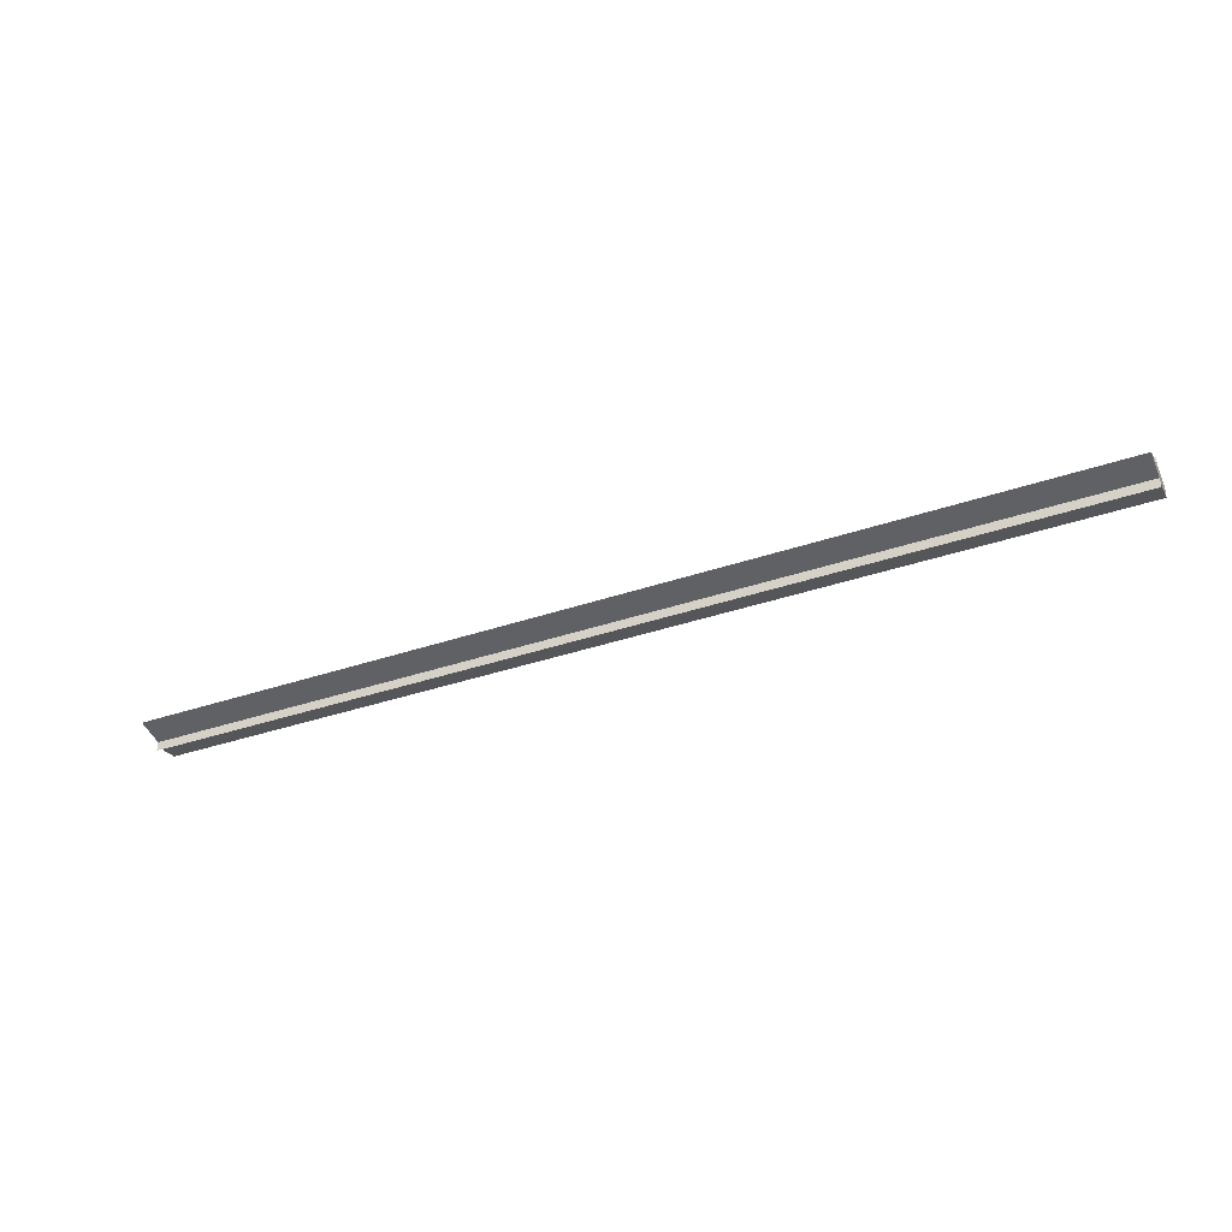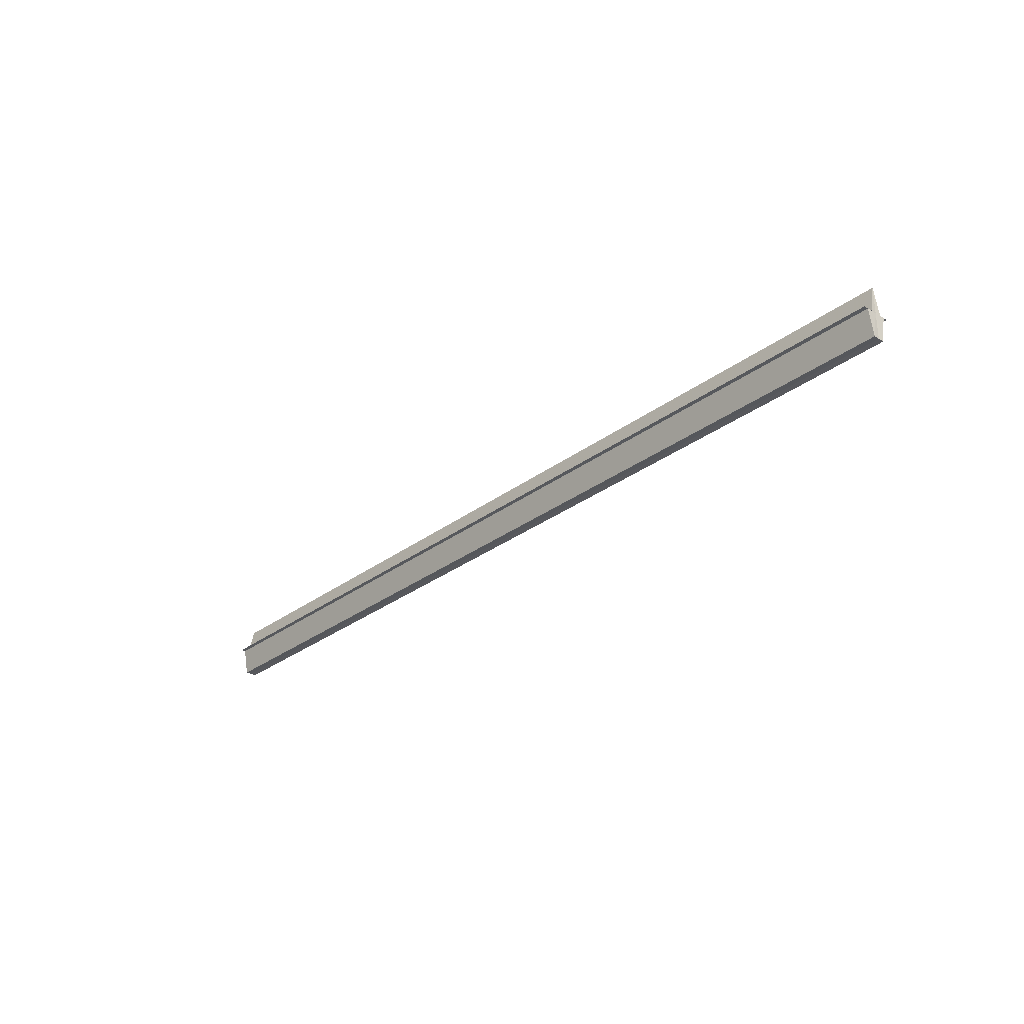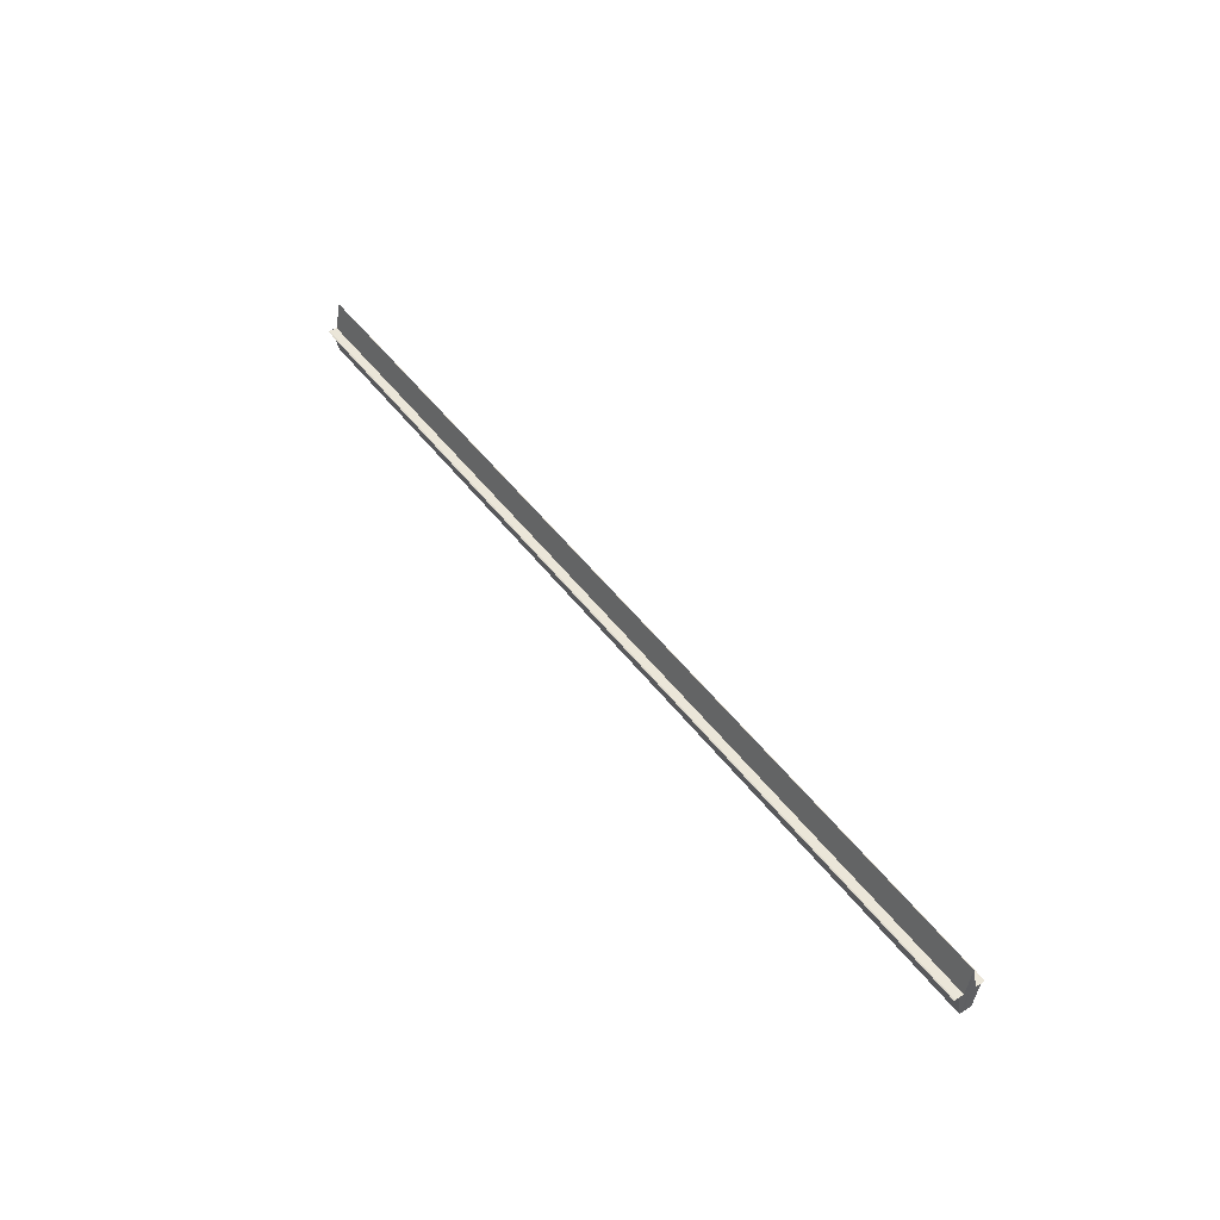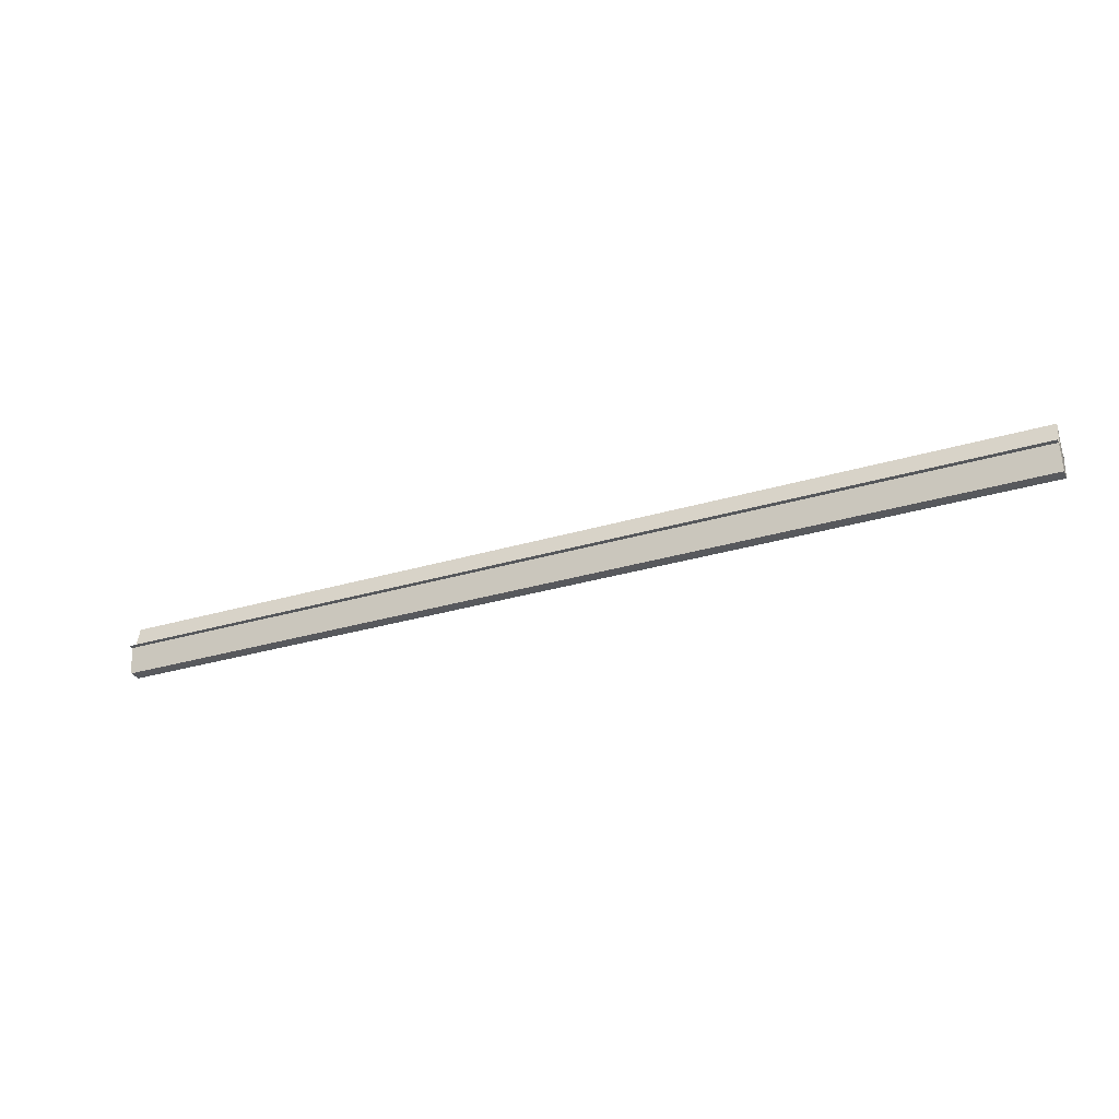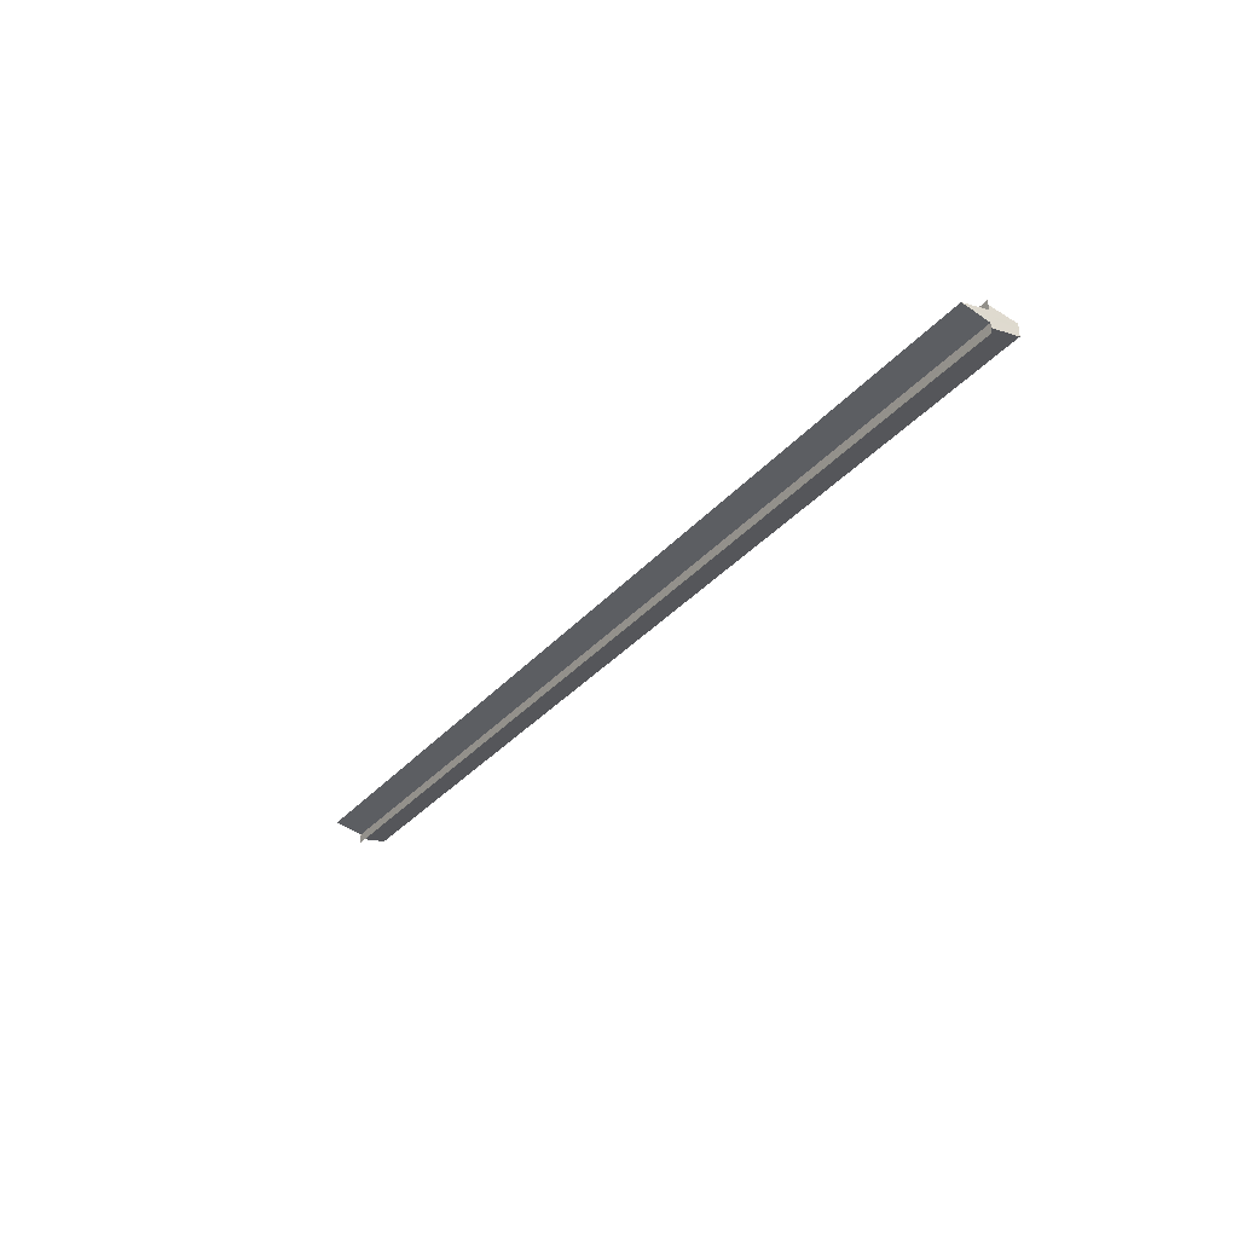
<metadata>
{"format":"obj","ext":"obj","renderer":"f3d","projection":"perspective","resolution":1024,"background":"white","views":[{"elev":-36.1,"azim":-155.8,"up":"+Z"},{"elev":-29.1,"azim":-131.7,"up":"+Y"},{"elev":46.7,"azim":55.5,"up":"+Y"},{"elev":-31.5,"azim":22.9,"up":"+Y"},{"elev":-33.1,"azim":-123.8,"up":"+Z"}]}
</metadata>
<code>
o 26003
v 2244 1876 11.53
v 2244 1876 11.53
v 2243 1876 11.53
v 2244 1876 11.53
v 2243 1876 11.53
v 2244 1876 11.53
v 2243 1876 11.53
v 2244 1876 11.53
v 2243 1876 11.53
v 2243 1876 11.53
v 2243 1876 11.53
v 2244 1876 11.53
v 2243 1876 11.53
v 2244 1876 11.53
v 2244 1876 11.53
v 2244 1876 11.53
v 2244 1876 11.53
v 2244 1876 11.53
v 2244 1876 11.53
v 2244 1876 11.53
v 2244 1876 11.54
v 2244 1876 11.53
v 2244 1876 11.53
v 2244 1876 11.53
v 2243 1876 11.53
v 2243 1876 11.53
v 2243 1876 11.53
v 2243 1876 11.54
v 2243 1876 11.54
v 2243 1876 11.53
v 2244 1876 11.53
v 2243 1876 11.53
v 2244 1876 11.53
v 2243 1876 11.53
v 2244 1876 11.53
v 2244 1876 11.54
v 2243 1876 11.54
v 2244 1876 11.54
v 2244 1876 11.54
v 2244 1876 11.54
v 2244 1876 11.53
v 2243 1876 11.53
v 2244 1876 11.53
v 2243 1876 11.53
v 2244 1876 11.53
v 2243 1876 11.53
v 2244 1876 11.53
v 2244 1876 11.53
v 2244 1876 11.53
v 2243 1876 11.53
v 2244 1876 11.53
v 2243 1876 11.53
v 2244 1876 11.54
v 2244 1876 11.54
v 2243 1876 11.54
v 2244 1876 11.54
v 2243 1876 11.54
v 2244 1876 11.54
v 2244 1876 11.53
v 2243 1876 11.54
v 2243 1876 11.53
v 2244 1876 11.53
v 2244 1876 11.53
v 2244 1876 11.54
v 2243 1876 11.54
v 2243 1876 11.53
v 2243 1876 11.53
v 2243 1876 11.53
v 2243 1876 11.53
v 2243 1876 11.53
v 2243 1876 11.54
v 2243 1876 11.53
v 2243 1876 11.53
f 1 2 3
f 3 4 5
f 4 6 7
f 7 8 9
f 10 8 11
f 10 12 13
f 14 15 10
f 14 16 10
f 17 18 8
f 17 19 18
f 17 20 19
f 17 21 20
f 17 22 23
f 17 23 24
f 25 23 26
f 27 21 28
f 29 21 28
f 30 31 27
f 32 33 30
f 34 35 32
f 29 36 37
f 38 39 29
f 38 40 29
f 41 40 42
f 43 41 44
f 45 43 46
f 47 45 34
f 47 48 34
f 49 48 50
f 34 51 52
f 50 51 52
f 53 54 55
f 56 54 57
f 58 59 55
f 60 59 61
f 62 63 61
f 55 64 65
f 57 64 65
f 66 67 68
f 66 69 67
f 66 70 71
f 66 72 70
f 66 73 72
f 66 9 73

</code>
